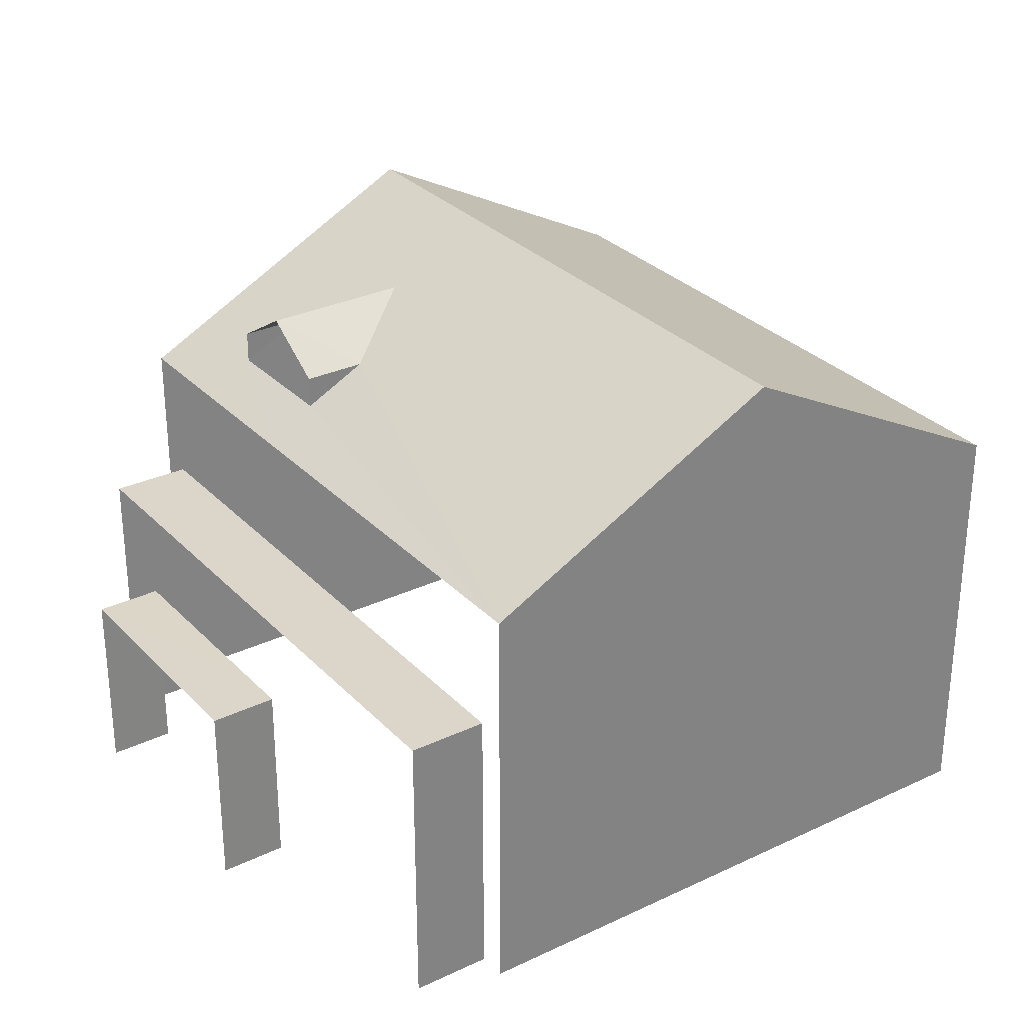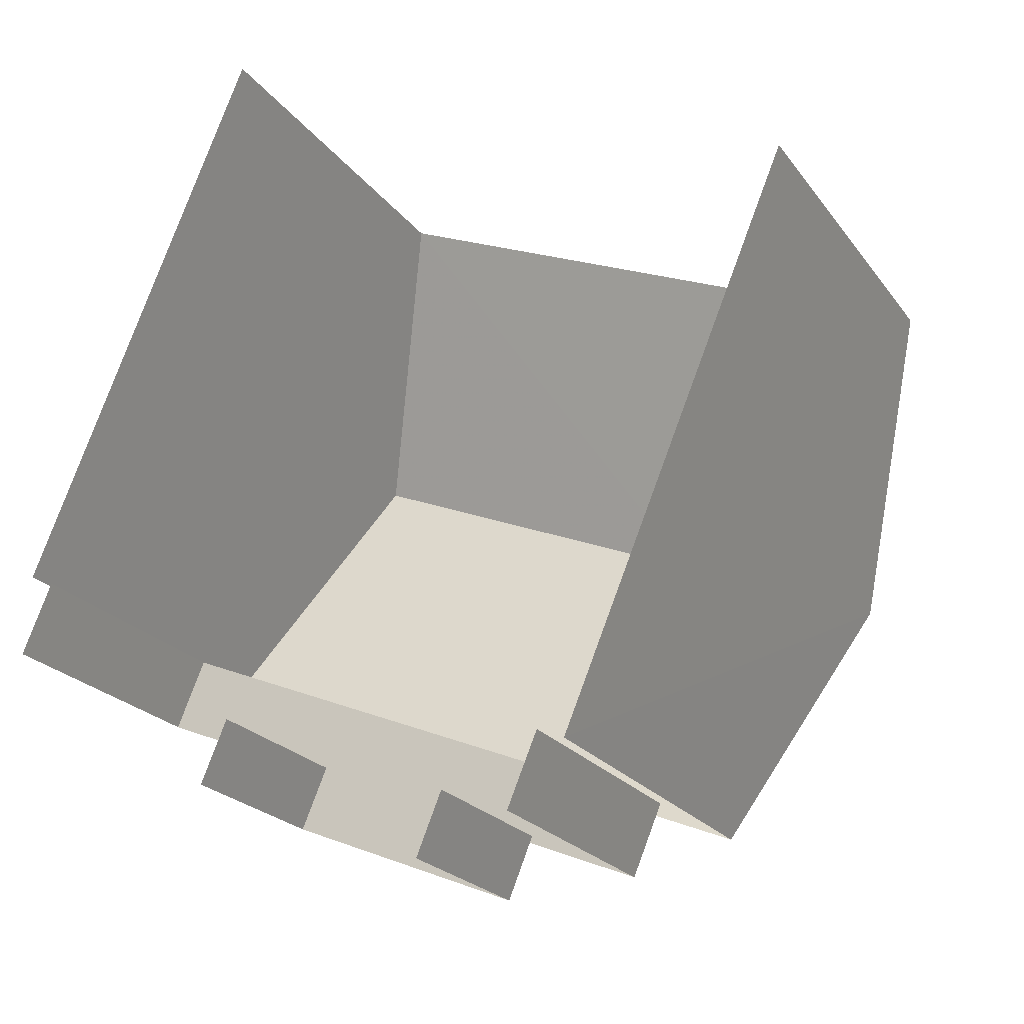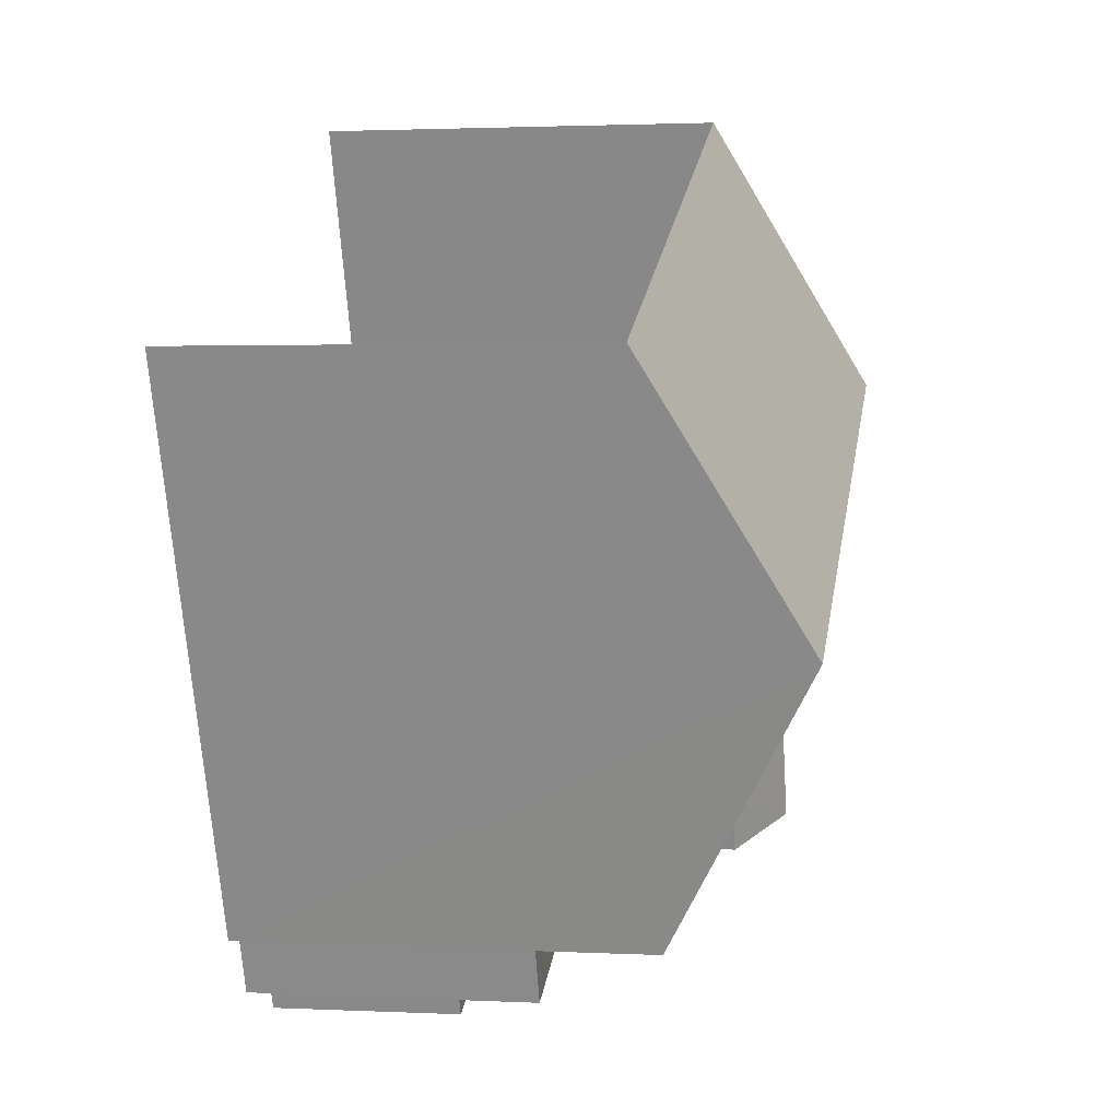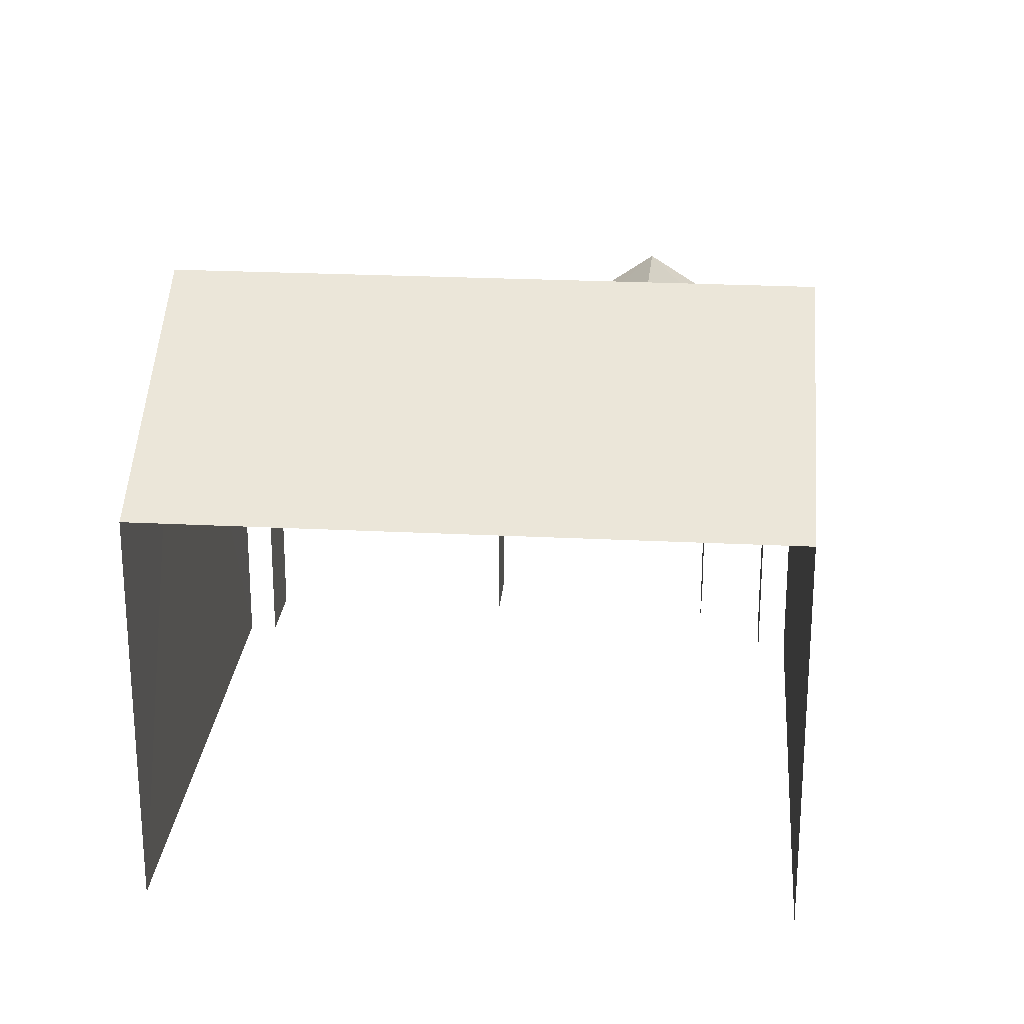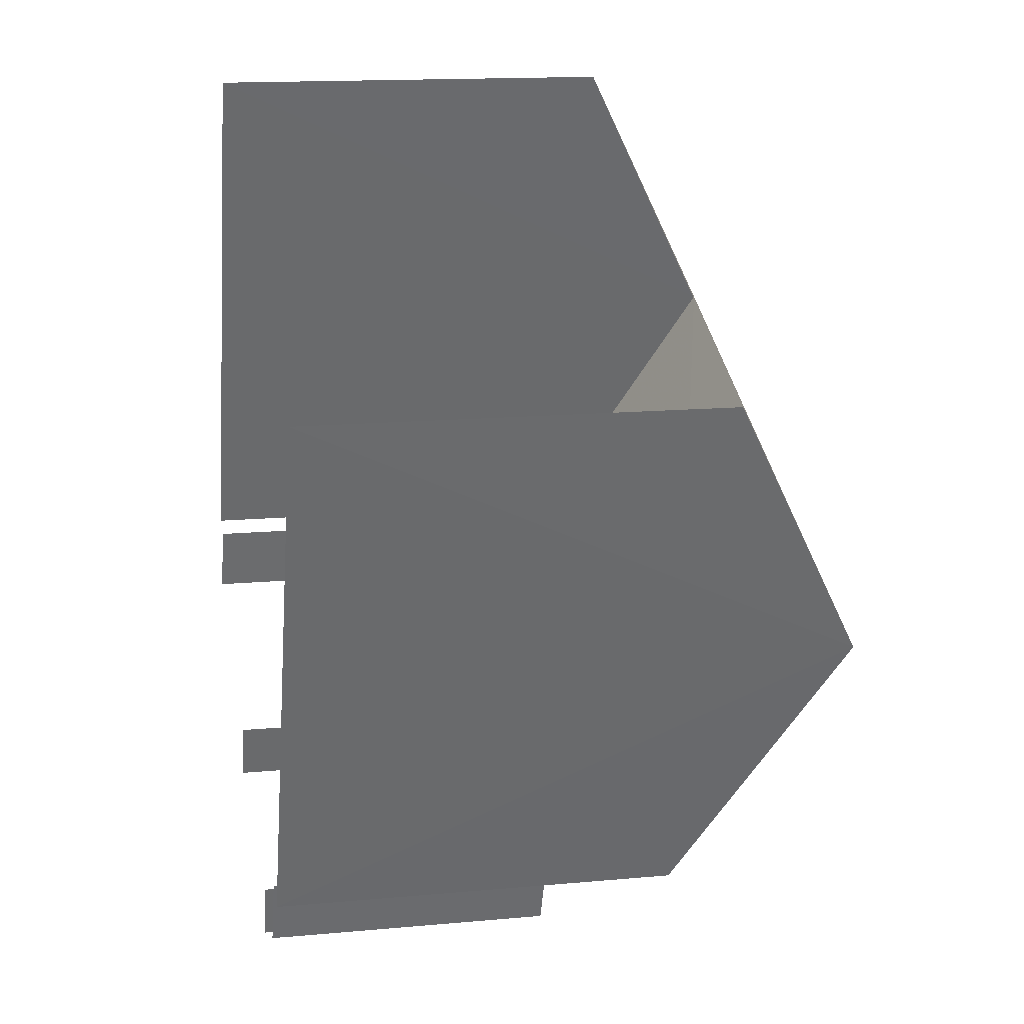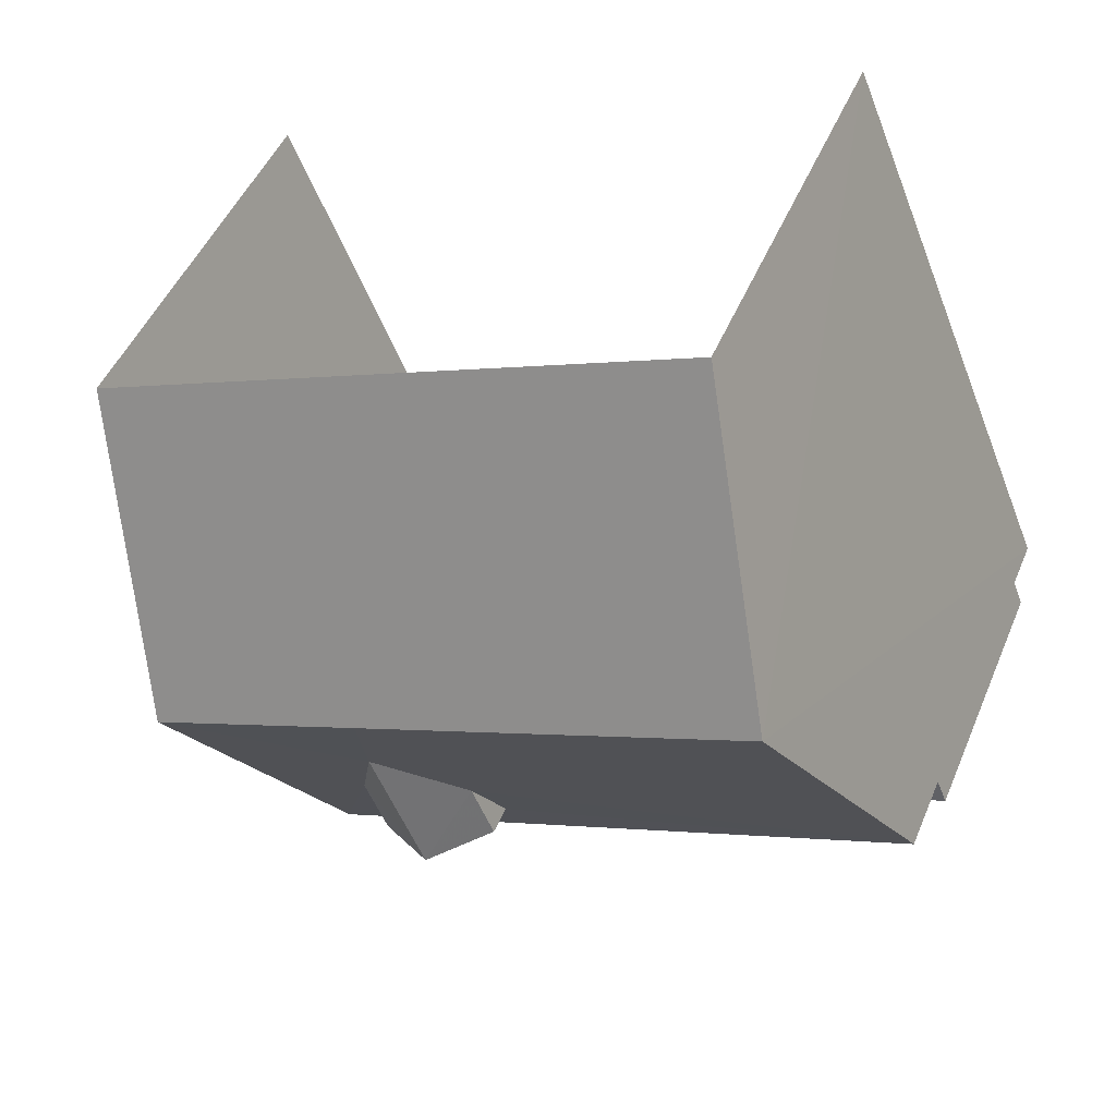
<metadata>
{"format":"obj","ext":"obj","renderer":"f3d","projection":"perspective","resolution":1024,"background":"white","views":[{"elev":30.1,"azim":77.8,"up":"+Z"},{"elev":-21.9,"azim":-154.0,"up":"+Y"},{"elev":2.5,"azim":-80.0,"up":"+Y"},{"elev":24.2,"azim":-152.7,"up":"+Z"},{"elev":14.5,"azim":-101.3,"up":"+Y"},{"elev":47.3,"azim":21.9,"up":"+Y"}]}
</metadata>
<code>
v -2.251e+05 -1.279e+05 13.32
v -2.251e+05 -1.279e+05 13.32
v -2.252e+05 -1.279e+05 13.32
v -2.251e+05 -1.279e+05 13.32
v -2.252e+05 -1.279e+05 13.32
v -2.252e+05 -1.28e+05 13.32
v -2.252e+05 -1.28e+05 13.32
v -2.252e+05 -1.279e+05 13.32
v -2.252e+05 -1.28e+05 13.32
v -2.252e+05 -1.28e+05 13.32
v -2.252e+05 -1.28e+05 13.32
v -2.252e+05 -1.28e+05 13.32
v -2.252e+05 -1.279e+05 20.28
v -2.252e+05 -1.279e+05 20.28
v -2.252e+05 -1.279e+05 20.9
v -2.252e+05 -1.279e+05 20.9
v -2.252e+05 -1.279e+05 16.15
v -2.252e+05 -1.28e+05 16.15
v -2.252e+05 -1.28e+05 16.15
v -2.252e+05 -1.28e+05 16.15
v -2.252e+05 -1.279e+05 20.28
v -2.252e+05 -1.279e+05 20.28
v -2.251e+05 -1.279e+05 17.57
v -2.252e+05 -1.28e+05 17.57
v -2.251e+05 -1.279e+05 17.57
v -2.252e+05 -1.28e+05 17.57
v -2.252e+05 -1.279e+05 21.69
v -2.252e+05 -1.28e+05 19.43
v -2.252e+05 -1.279e+05 19.43
v -2.252e+05 -1.279e+05 19.82
v -2.251e+05 -1.279e+05 19.43
v -2.251e+05 -1.279e+05 21.69
v -2.252e+05 -1.279e+05 21.69
v -2.252e+05 -1.279e+05 19.82
v -2.252e+05 -1.279e+05 19.43
v -2.252e+05 -1.279e+05 19.43
f 1 2 3
f 4 1 5
f 6 7 3
f 3 8 5
f 9 8 10
f 11 12 10
f 7 11 3
f 3 5 1
f 3 10 8
f 3 11 10
f 28 9 26
f 9 10 26
f 29 28 26
f 23 31 29
f 4 31 23
f 1 4 23
f 23 29 26
f 14 30 15
f 30 34 15
f 34 22 15
f 19 7 6
f 19 18 7
f 35 5 8
f 35 36 5
f 20 12 11
f 12 20 24
f 3 2 17
f 25 24 17
f 2 25 17
f 17 24 20
f 13 14 15
f 16 13 15
f 17 18 19
f 17 20 18
f 21 15 22
f 21 16 15
f 23 24 25
f 23 26 24
f 13 27 28
f 28 29 30
f 21 31 32
f 33 21 32
f 16 33 27
f 31 34 29
f 30 13 28
f 13 16 27
f 29 34 30
f 21 34 31
f 16 21 33
f 27 33 35
f 35 33 36
f 33 32 36
f 35 8 27
f 8 9 27
f 9 28 27
f 23 25 2
f 1 23 2
f 3 19 6
f 3 17 19
f 11 7 18
f 20 11 18
f 13 30 14
f 10 12 24
f 26 10 24
f 34 21 22
f 31 4 32
f 4 5 32
f 5 36 32

</code>
